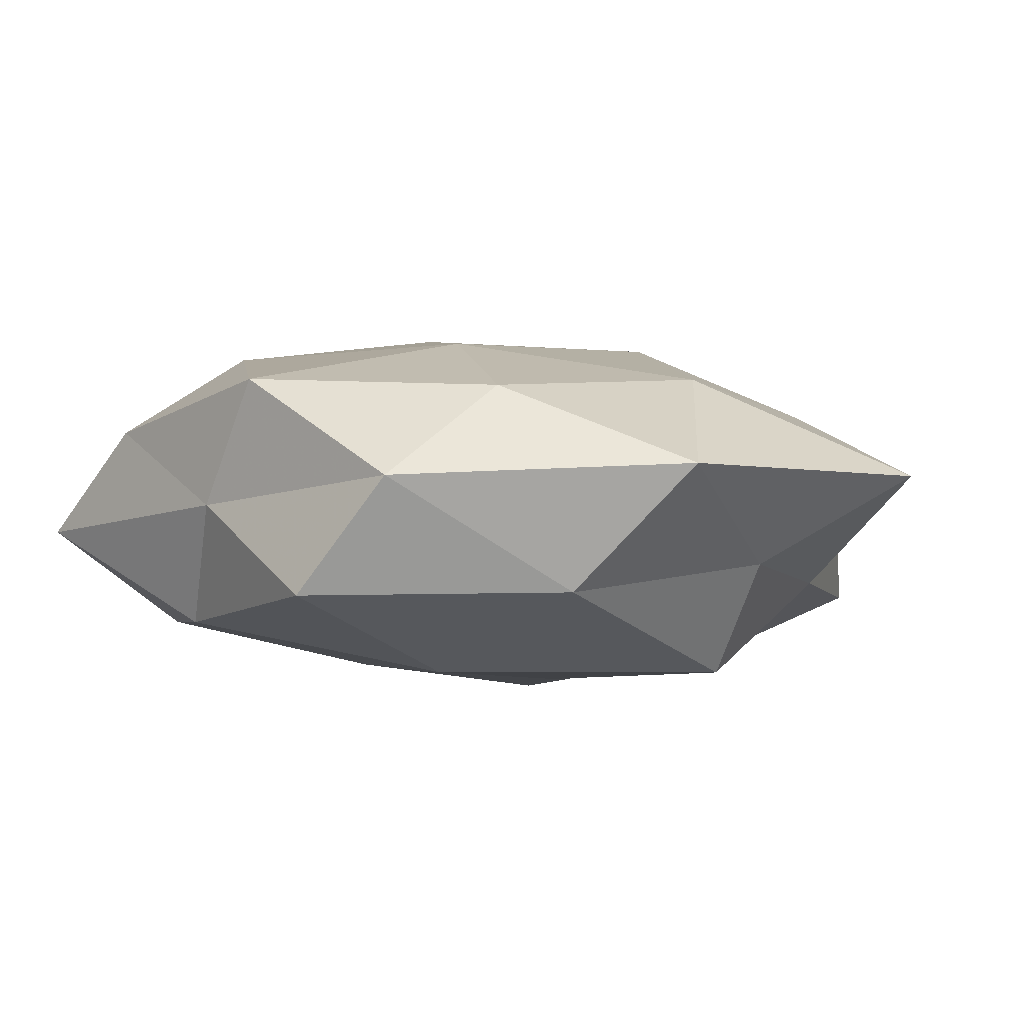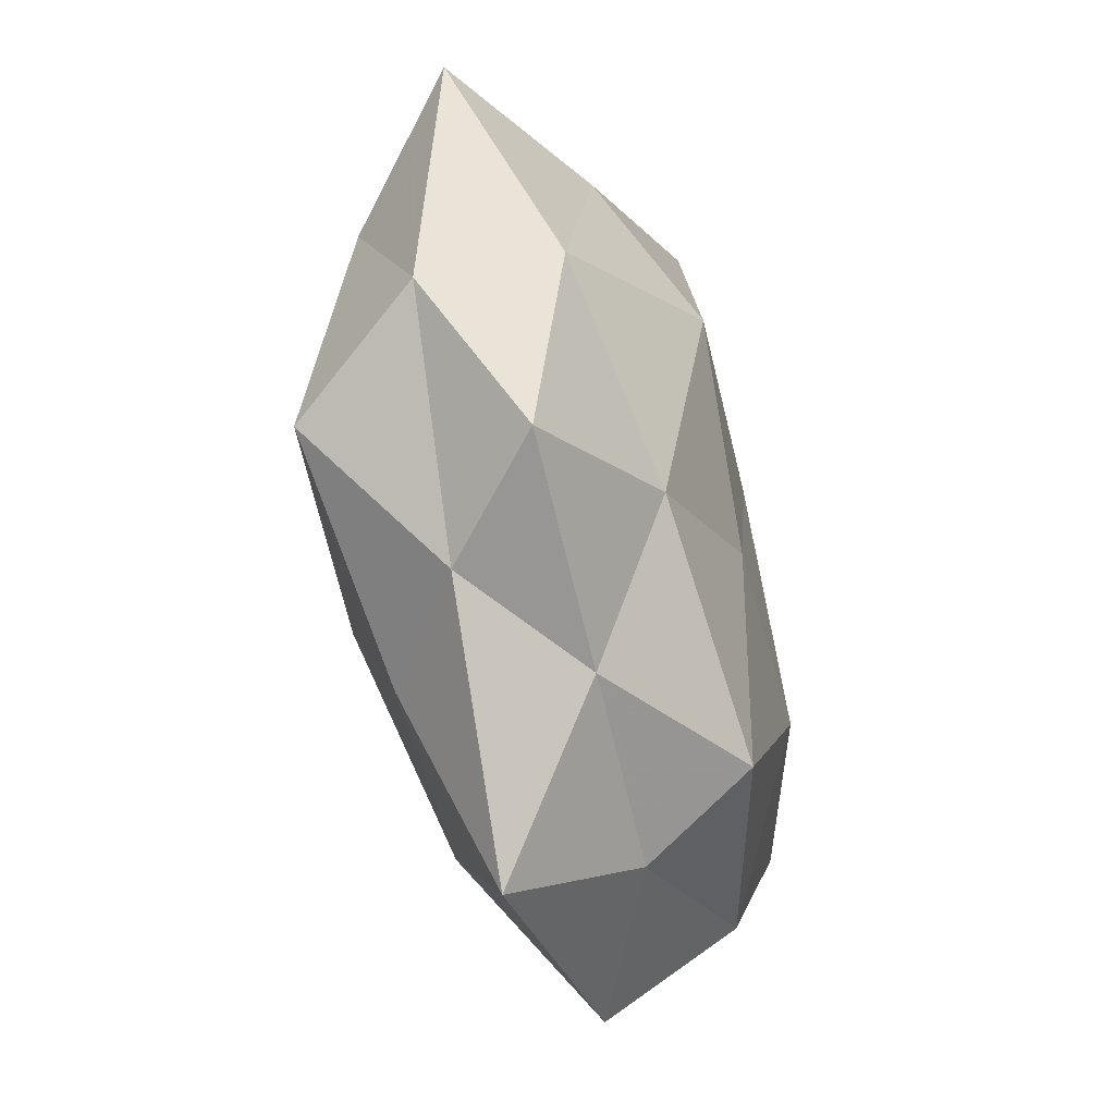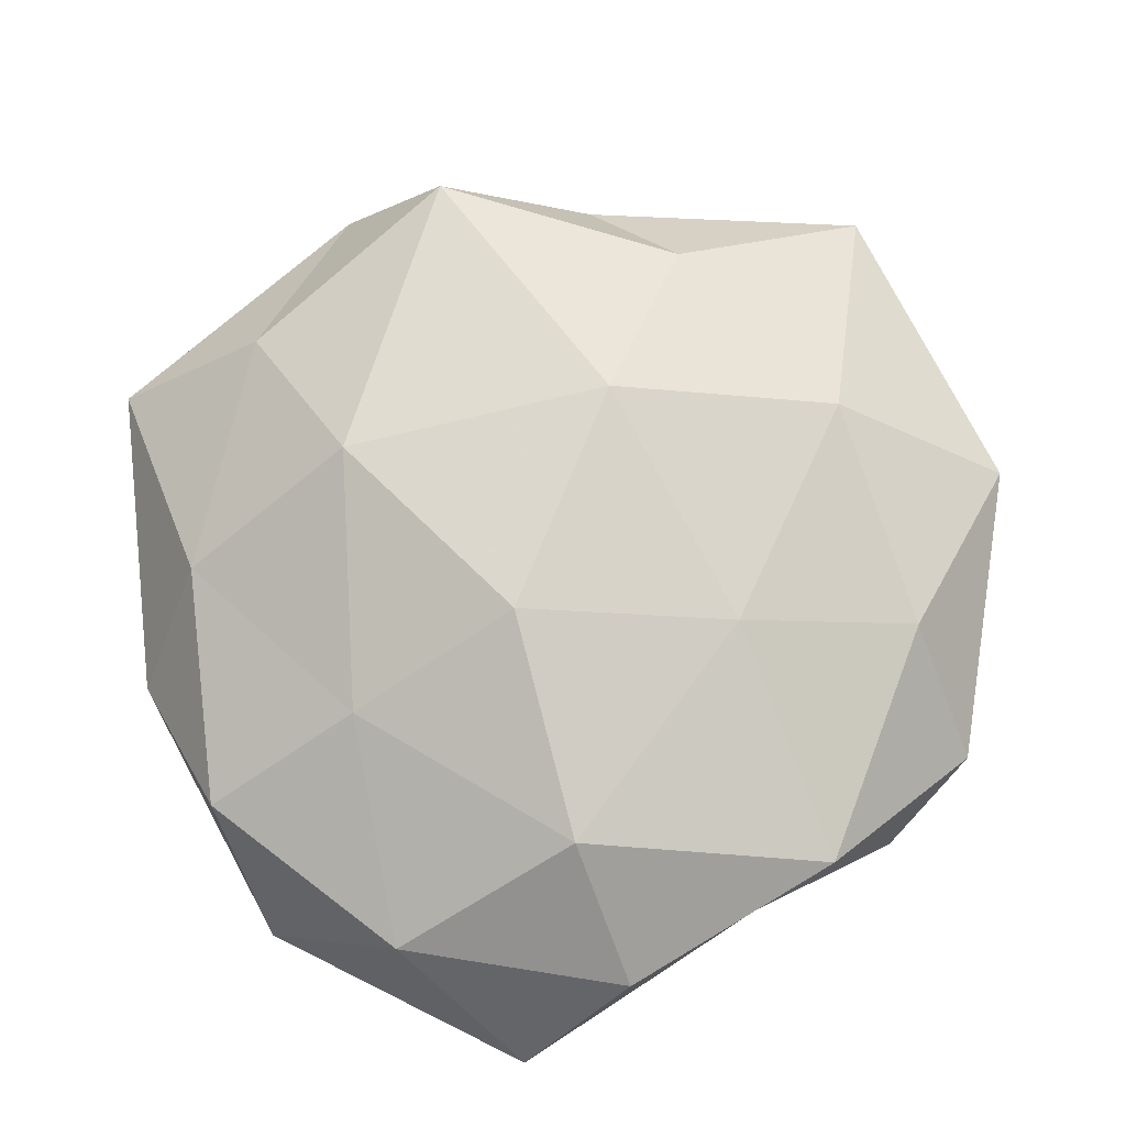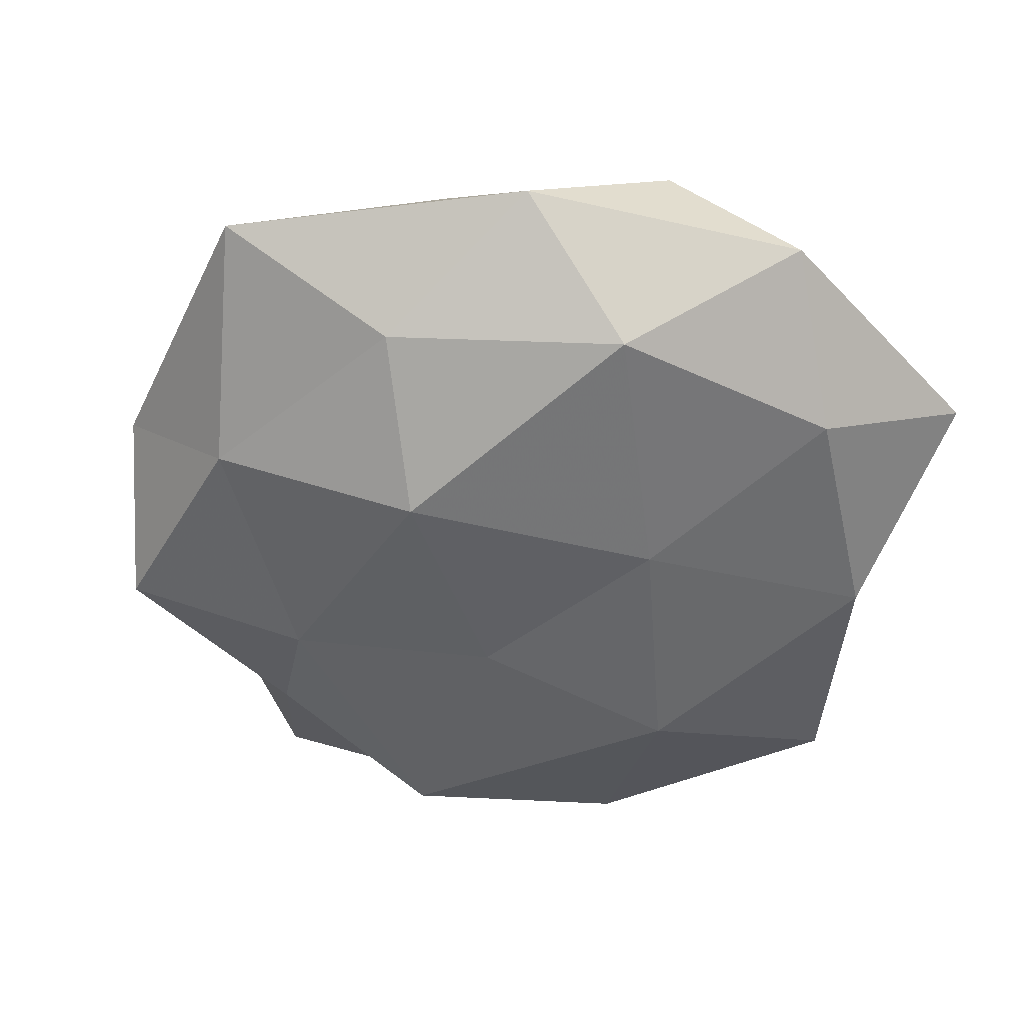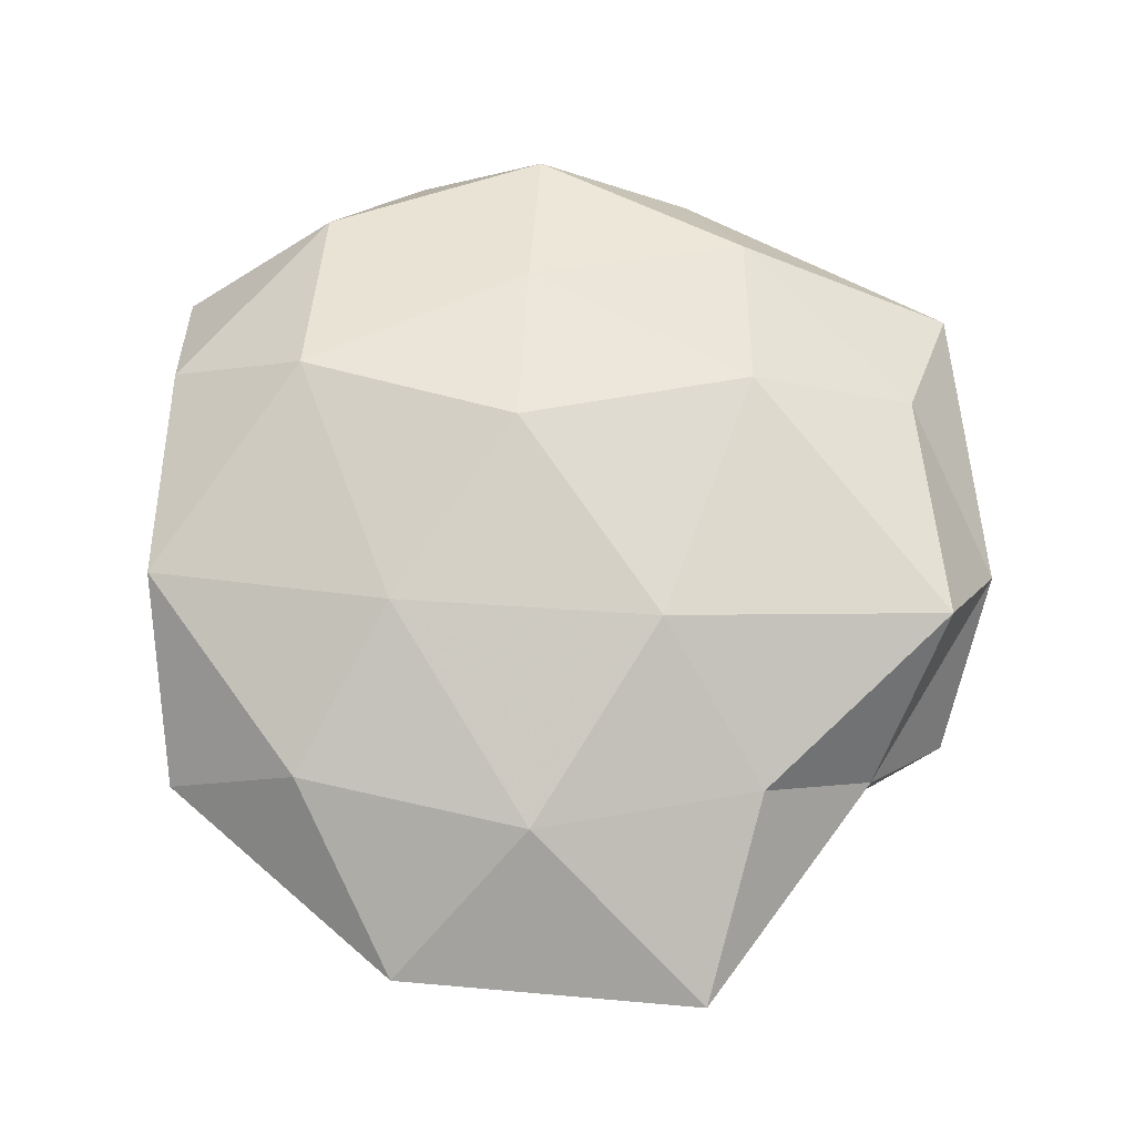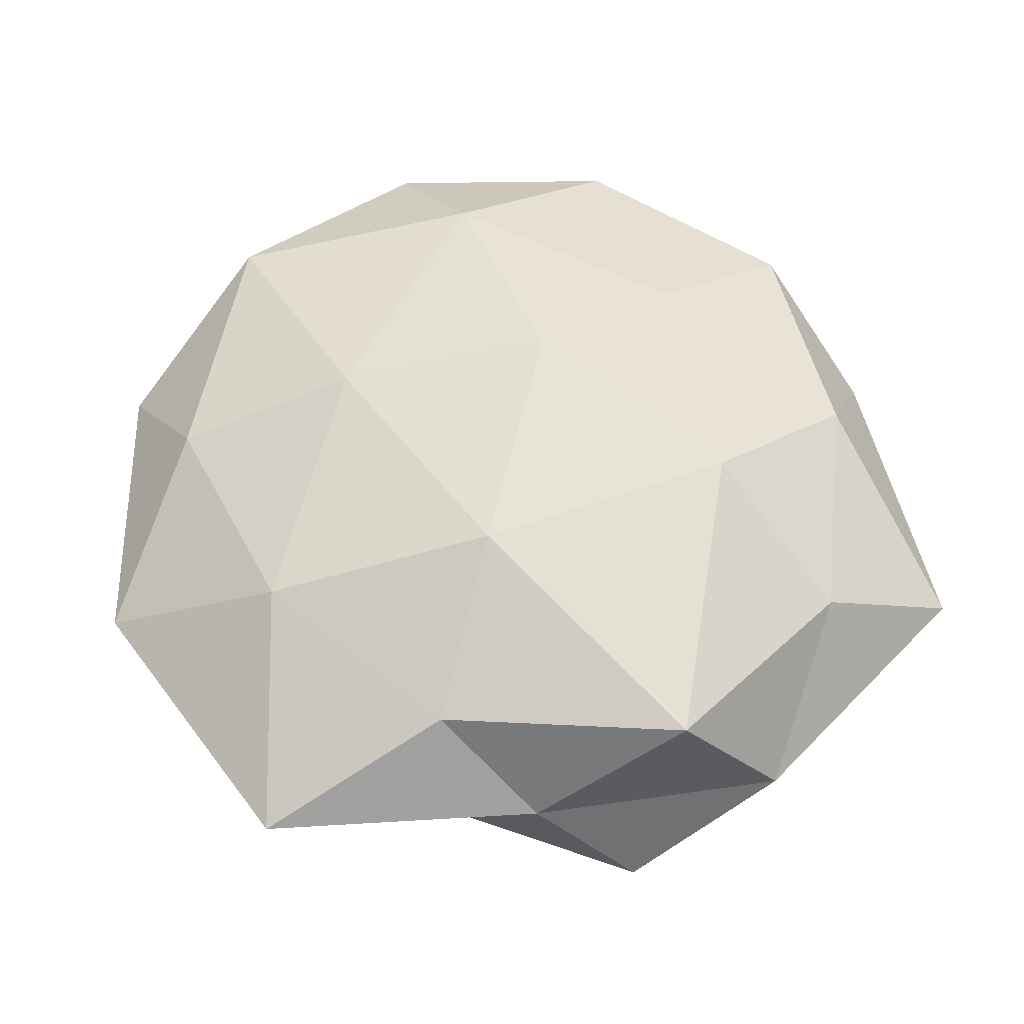
<metadata>
{"format":"obj","ext":"obj","renderer":"f3d","projection":"perspective","resolution":1024,"background":"white","views":[{"elev":-3.8,"azim":-49.7,"up":"+Z"},{"elev":-42.9,"azim":107.3,"up":"+Y"},{"elev":77.6,"azim":-128.5,"up":"+Z"},{"elev":-49.5,"azim":155.9,"up":"+Z"},{"elev":70.2,"azim":-5.5,"up":"+Z"},{"elev":57.9,"azim":43.2,"up":"+Z"}]}
</metadata>
<code>
v -0.02784 -0.03611 -0.01118
v -0.005637 -0.03654 0.01451
v -0.01859 -0.01072 0.01977
v 0.02615 0.03289 0.01022
v -0.04196 0.02307 0.009277
v -0.002744 0.008235 0.02345
v 0.03357 -0.03165 0.001697
v 0.0002847 0.02875 0.01637
v 0.02114 0.04548 -0.002897
v -0.04777 -0.01295 -0.01154
v -0.04088 0.03744 -0.00237
v -0.01125 0.0513 -0.003219
v 0.02405 0.01151 0.02035
v -0.03839 0.01402 -0.01403
v -0.009581 0.01319 -0.01916
v 0.02408 -0.01789 -0.01789
v 0.0441 -0.02527 -0.01002
v -0.02334 -0.01218 -0.02004
v 0.01199 -0.05558 0.003142
v -0.03081 -0.02766 0.01226
v 0.04203 0.001602 -0.01273
v -0.04395 0.006047 -0.0004932
v -0.02199 0.0359 -0.01351
v -0.02653 0.01868 0.01946
v 0.02034 -0.03414 0.01222
v 0.01959 -0.03632 -0.008925
v 0.006217 0.03901 -0.0162
v -0.02262 0.04091 0.01003
v -0.02234 -0.04918 0.002786
v 0.003345 0.04749 0.007961
v 0.04326 -0.01686 0.01551
v -0.0003077 -0.03587 -0.02008
v 0.01087 -0.01601 0.02139
v 0.03045 0.0263 -0.01237
v 0.04324 0.01075 0.01018
v 0.05133 -0.00816 0.0002818
v -0.04557 -0.002799 0.01353
v -0.04576 -0.02443 0.001327
v 0.05095 0.0261 -0.001763
v 0.02056 0.01077 -0.02211
v 0.002457 -0.008241 -0.02099
v -0.003006 -0.04408 -0.007487
f 4 8 13
f 13 8 6
f 1 10 18
f 14 18 10
f 15 18 14
f 20 2 3
f 21 17 16
f 22 5 11
f 10 22 14
f 22 11 14
f 12 23 11
f 14 11 23
f 23 15 14
f 3 6 24
f 24 6 8
f 2 19 25
f 25 19 7
f 7 26 17
f 16 17 26
f 19 26 7
f 27 12 9
f 27 23 12
f 27 15 23
f 28 11 5
f 12 11 28
f 5 24 28
f 24 8 28
f 29 19 2
f 20 29 2
f 4 30 8
f 9 30 4
f 9 12 30
f 28 8 30
f 30 12 28
f 7 31 25
f 1 18 32
f 16 26 32
f 2 33 3
f 3 33 6
f 6 33 13
f 2 25 33
f 33 31 13
f 33 25 31
f 34 27 9
f 35 4 13
f 13 31 35
f 17 36 7
f 21 36 17
f 36 31 7
f 36 35 31
f 20 3 37
f 37 5 22
f 3 24 37
f 37 24 5
f 38 10 1
f 38 22 10
f 38 1 29
f 20 38 29
f 20 37 38
f 37 22 38
f 9 4 39
f 34 9 39
f 34 39 21
f 39 4 35
f 39 36 21
f 39 35 36
f 21 16 40
f 40 15 27
f 34 21 40
f 34 40 27
f 15 41 18
f 41 16 32
f 32 18 41
f 40 41 15
f 40 16 41
f 19 42 26
f 29 1 42
f 29 42 19
f 42 1 32
f 32 26 42

</code>
